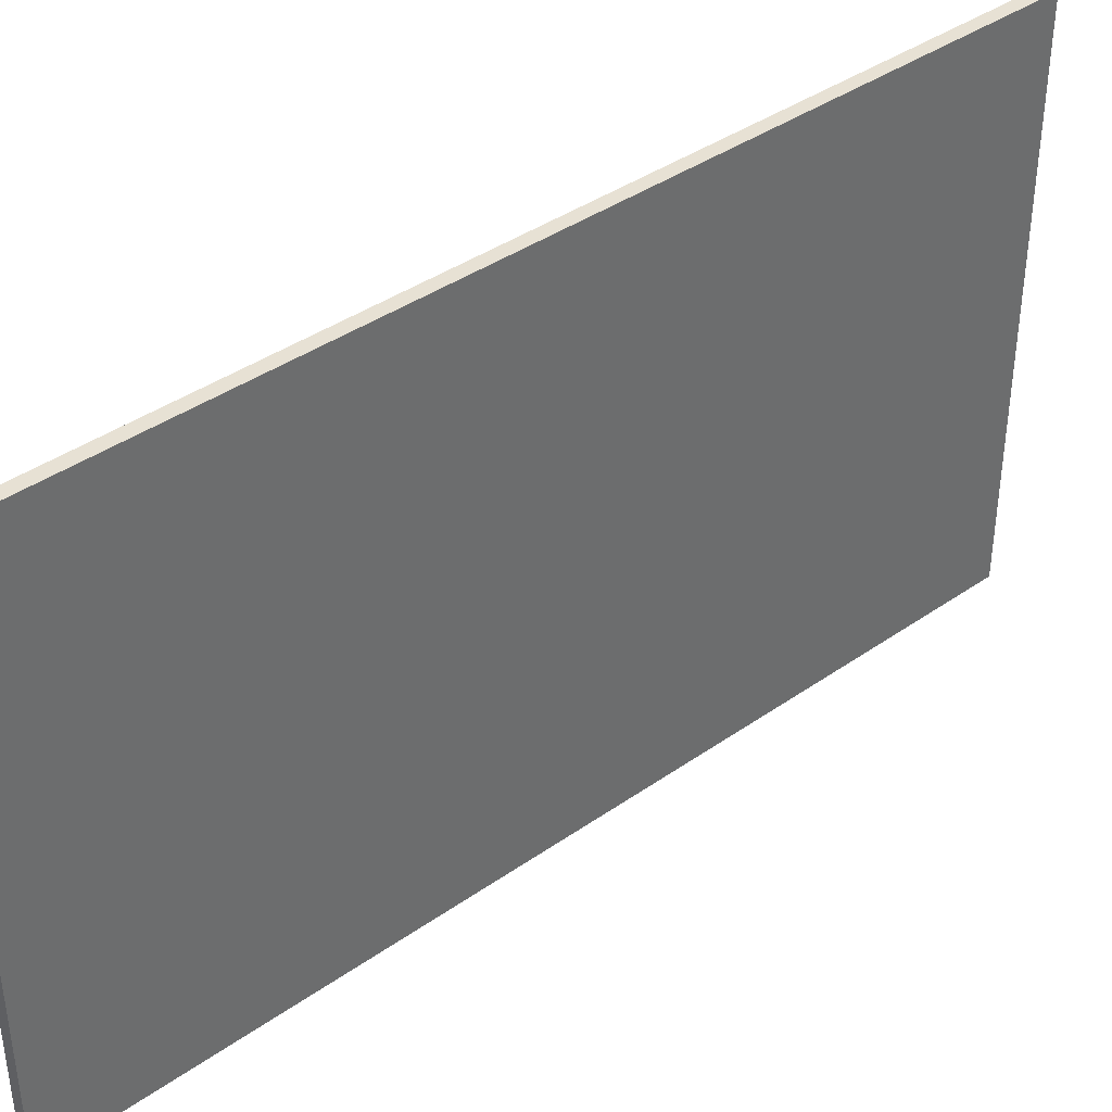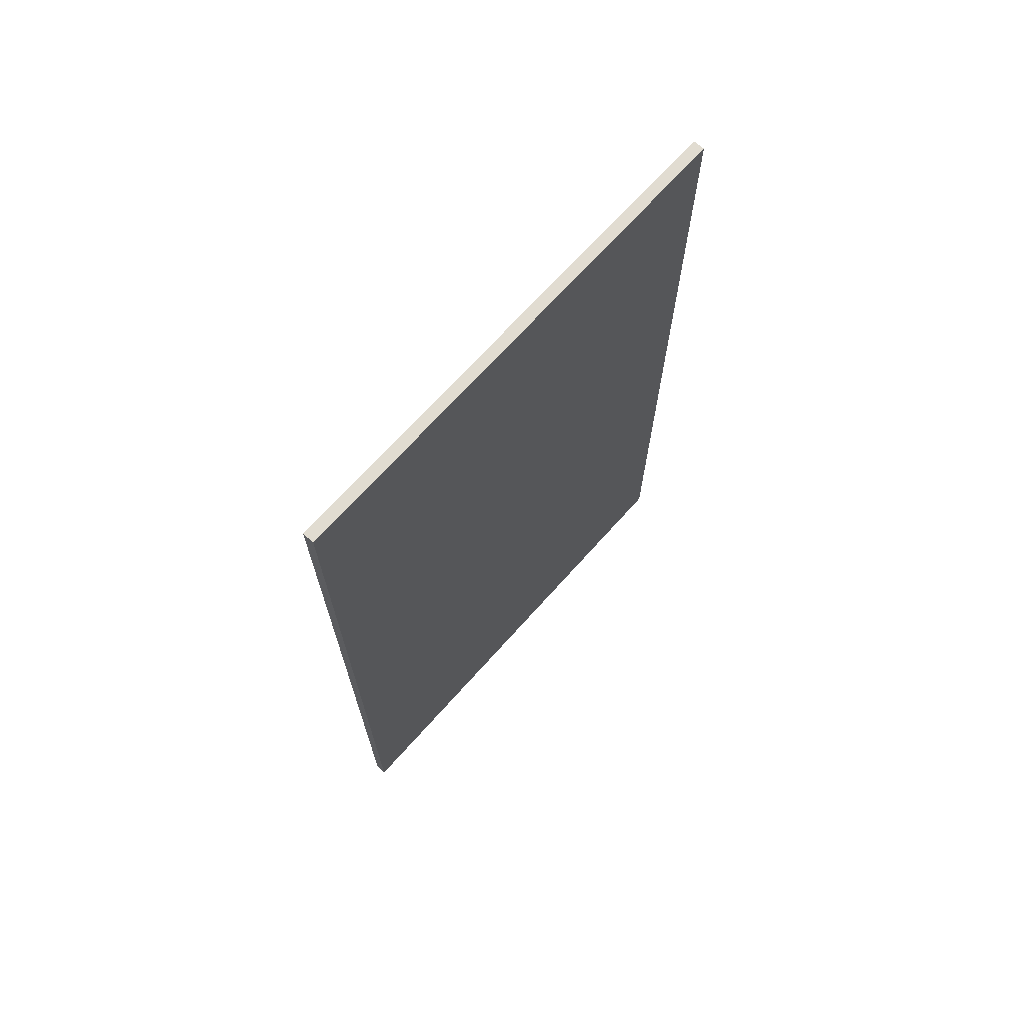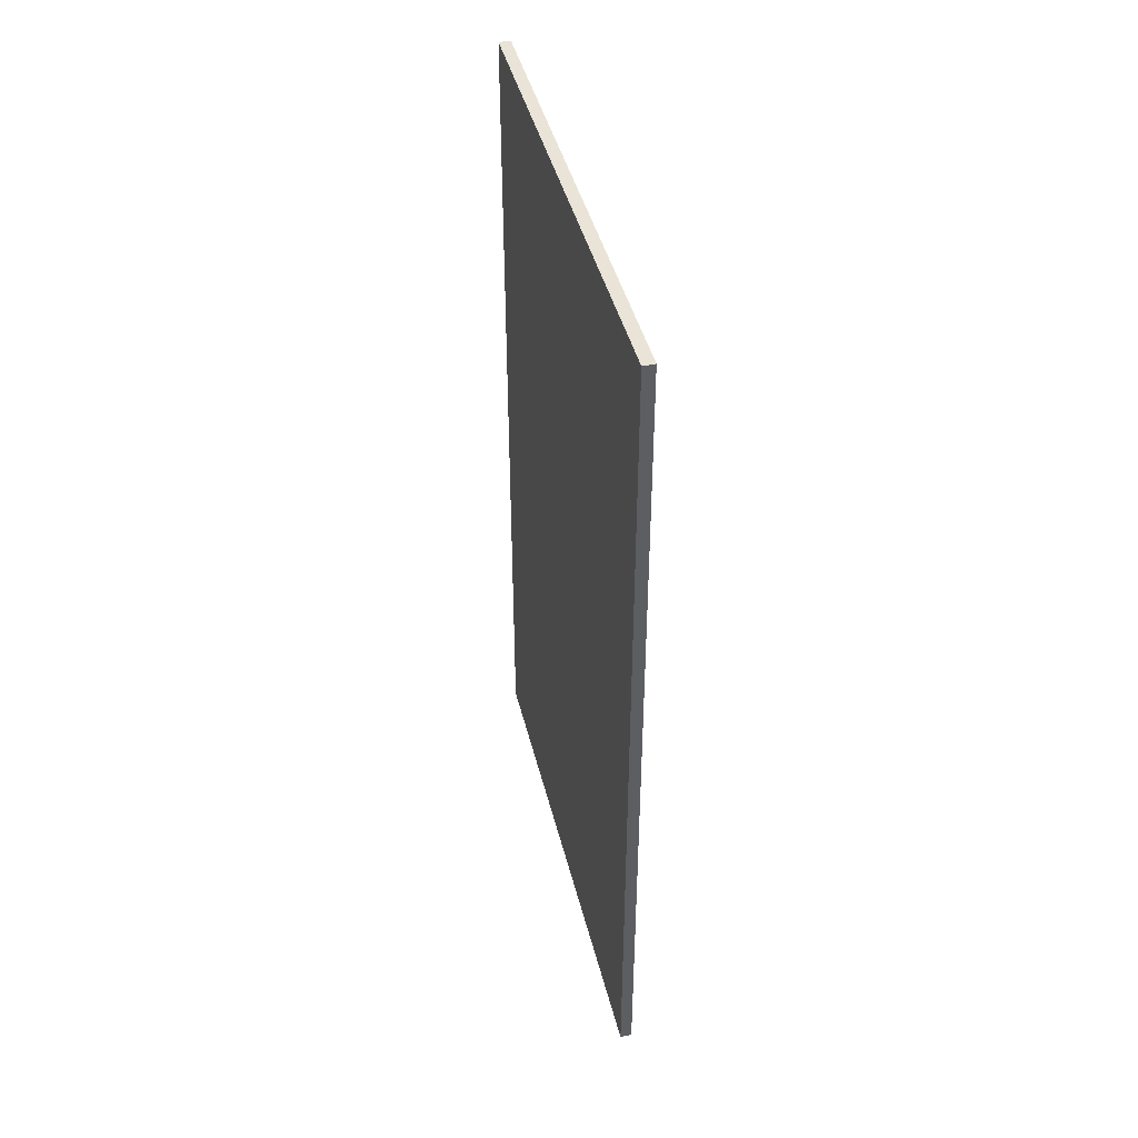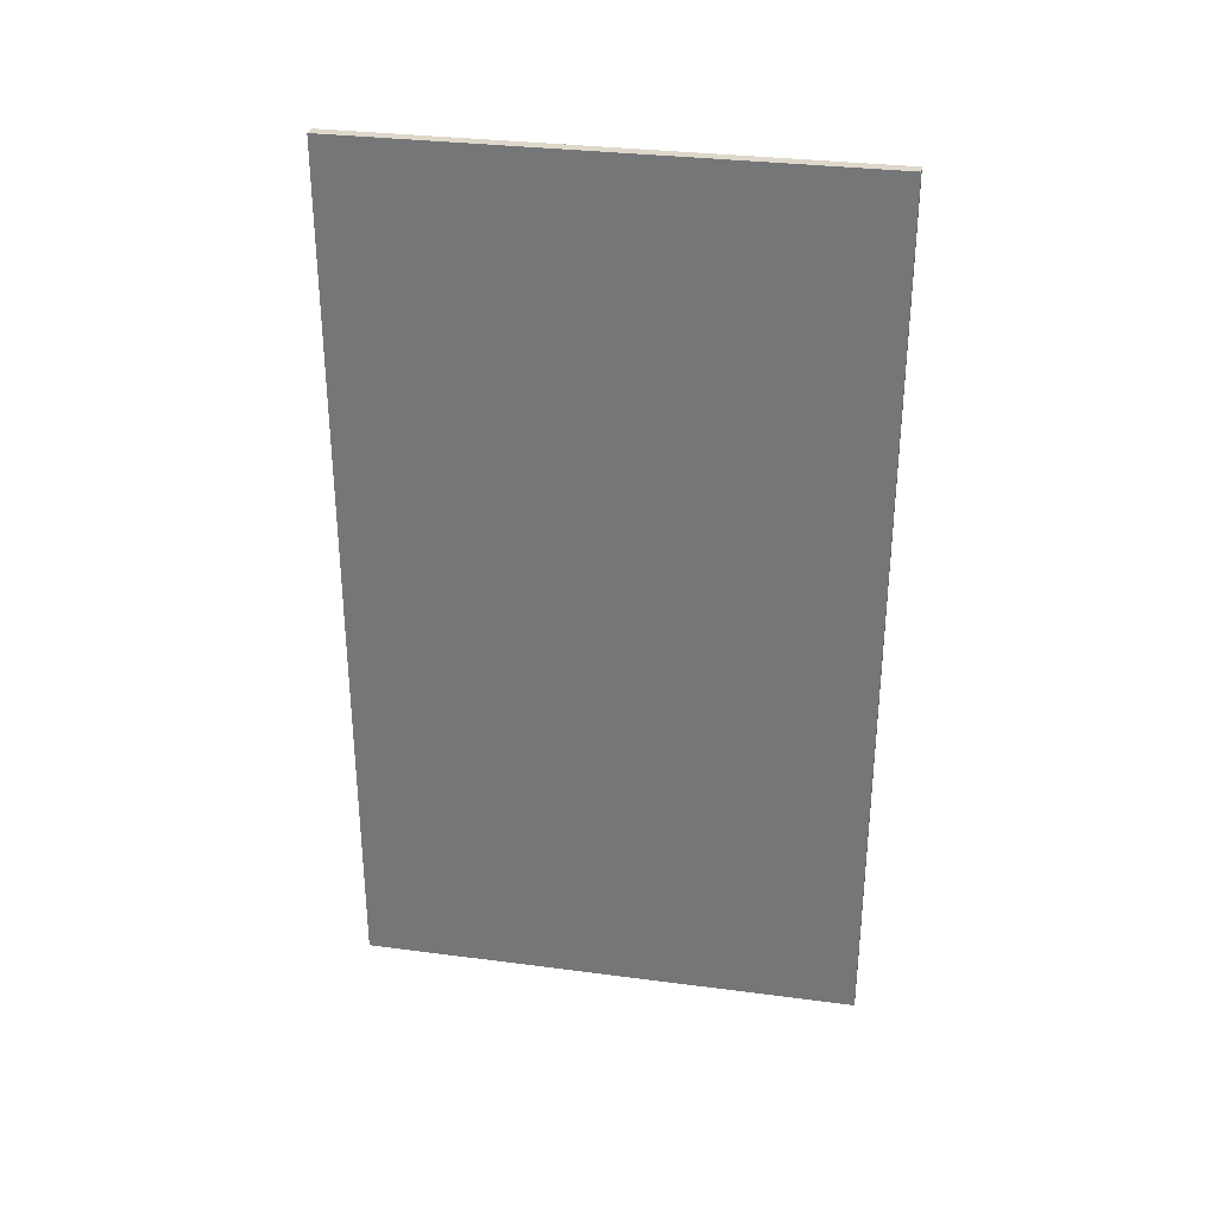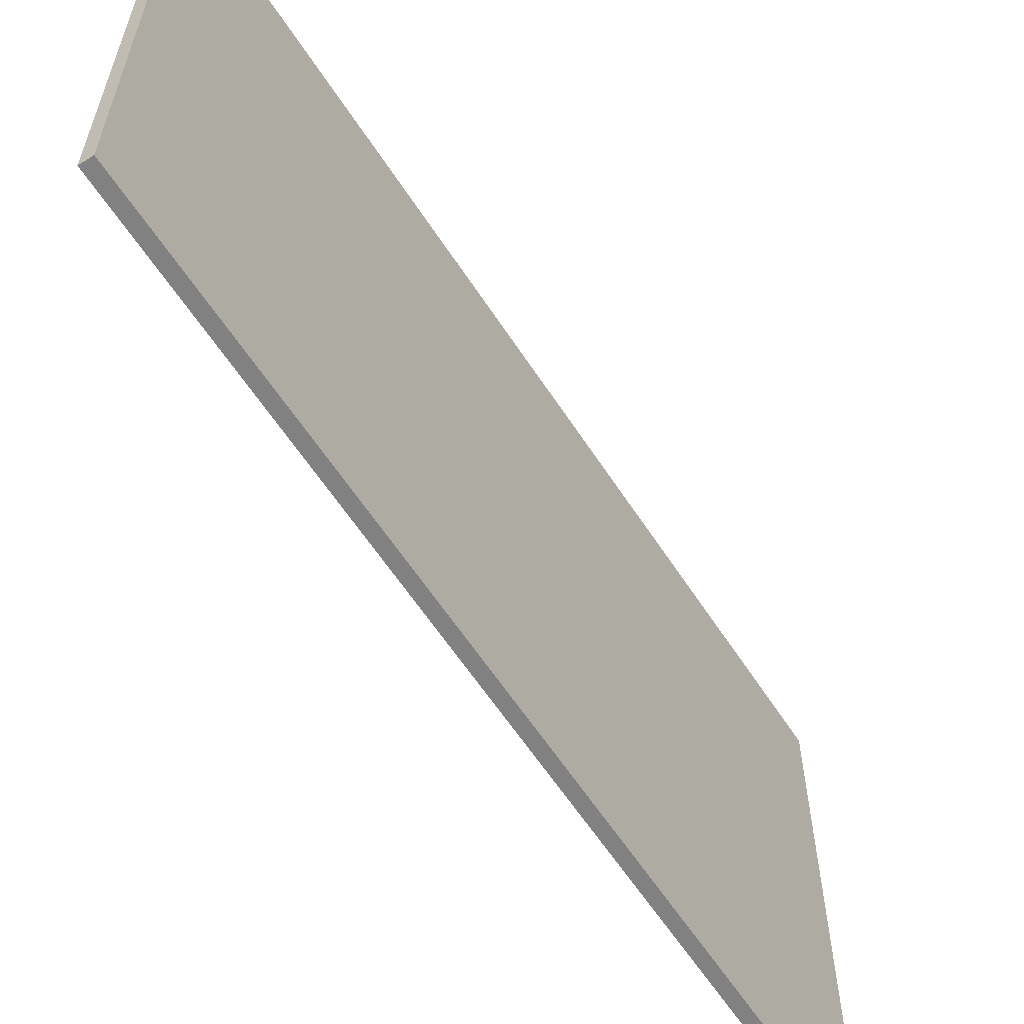
<metadata>
{"format":"obj","ext":"obj","renderer":"f3d","projection":"perspective","resolution":1024,"background":"white","views":[{"elev":39.4,"azim":-131.1,"up":"+Y"},{"elev":69.3,"azim":-138.2,"up":"+Z"},{"elev":43.1,"azim":-13.6,"up":"+Z"},{"elev":31.6,"azim":100.5,"up":"+Z"},{"elev":-60.5,"azim":-147.2,"up":"+Y"}]}
</metadata>
<code>
v 0 0 -6.55
v 0.08895 0 -6.55
v 0.08895 3.854 -6.55
v 0 3.854 -6.55
v 0.08895 -1.49e-08 0.1192
v 0 -1.49e-08 0.1192
v 0 3.854 0.1192
v 0.08895 3.854 0.1192
v 0 -1.49e-08 0.1192
v 0.08895 -1.49e-08 0.1192
v 0.08895 0 -6.55
v 0 0 -6.55
v 0.08895 0 -6.55
v 0.08895 -1.49e-08 0.1192
v 0.08895 3.854 0.1192
v 0.08895 3.854 -6.55
v 0 -1.49e-08 0.1192
v 0 0 -6.55
v 0 3.854 -6.55
v 0 3.854 0.1192
v 0 3.854 0.1192
v 0 3.854 -6.55
v 0.08895 3.854 -6.55
v 0.08895 3.854 0.1192
g Wall_6586_0
f 1 3 2
f 1 4 3
f 5 7 6
f 5 8 7
f 9 11 10
f 9 12 11
f 13 15 14
f 13 16 15
f 17 19 18
f 17 20 19
f 21 23 22
f 21 24 23

</code>
